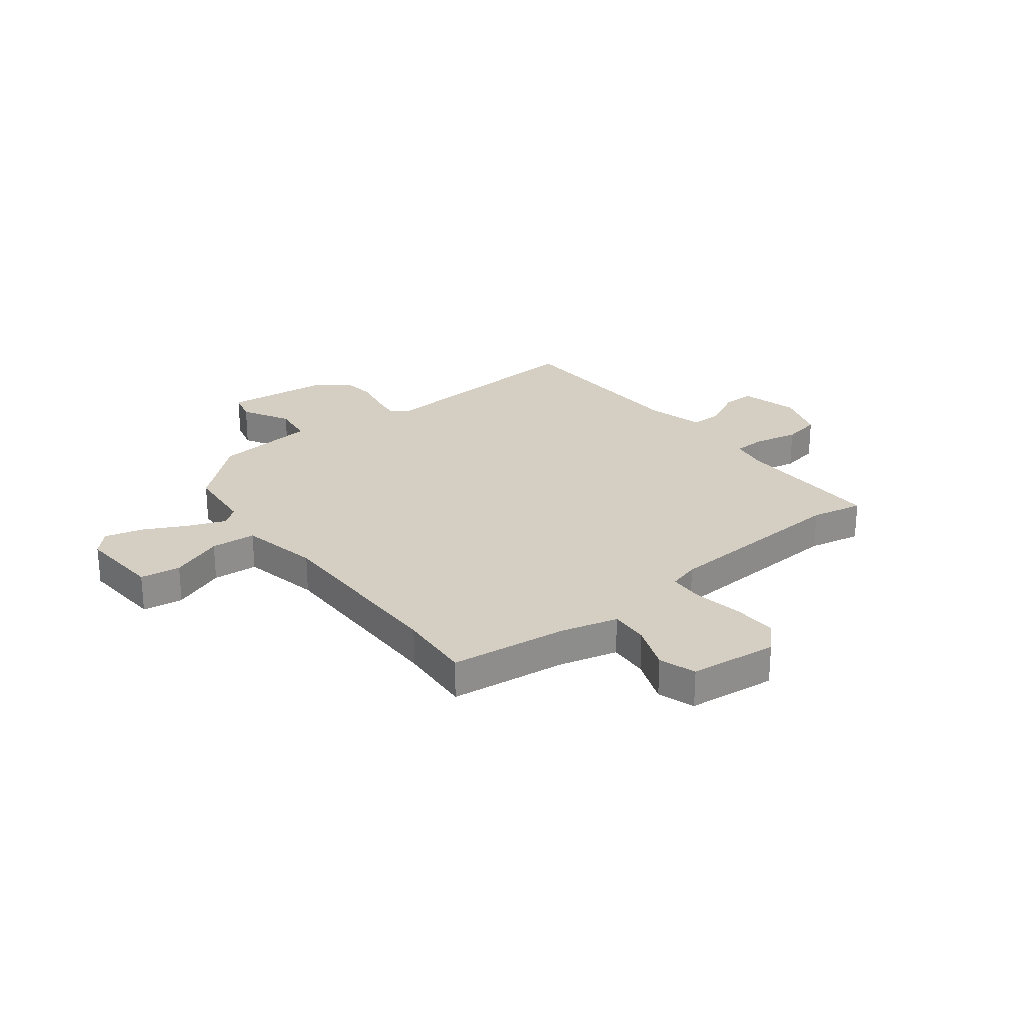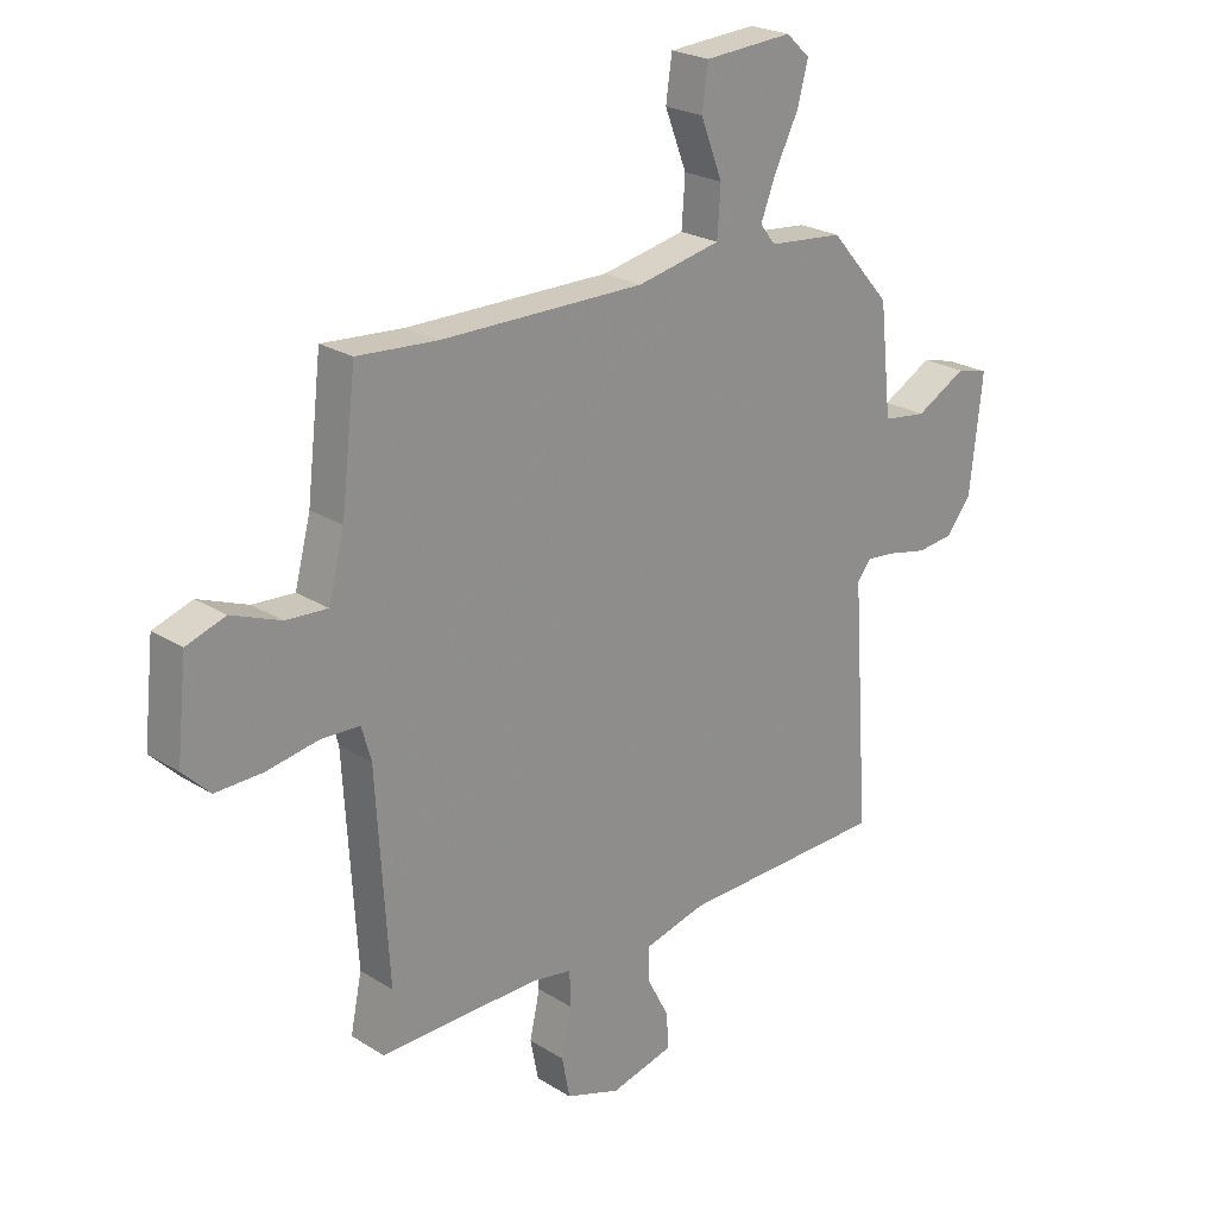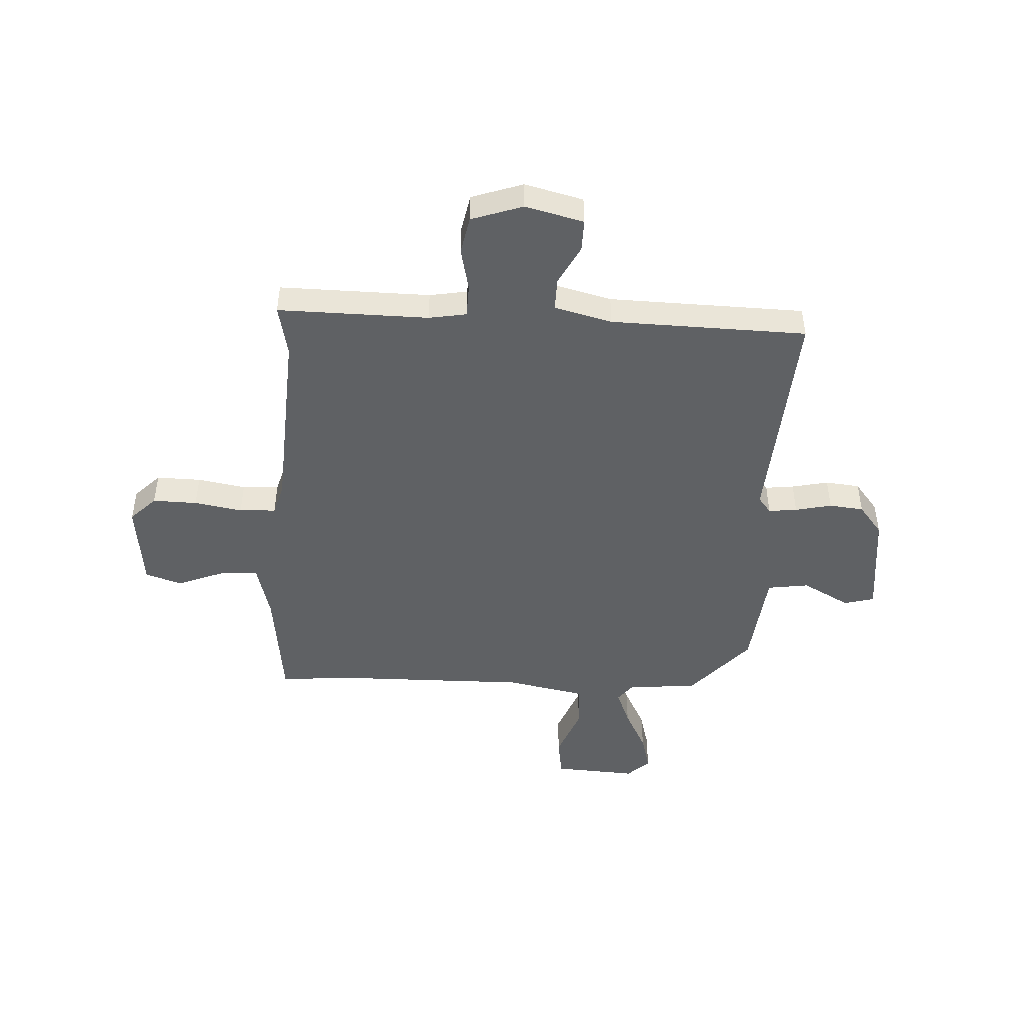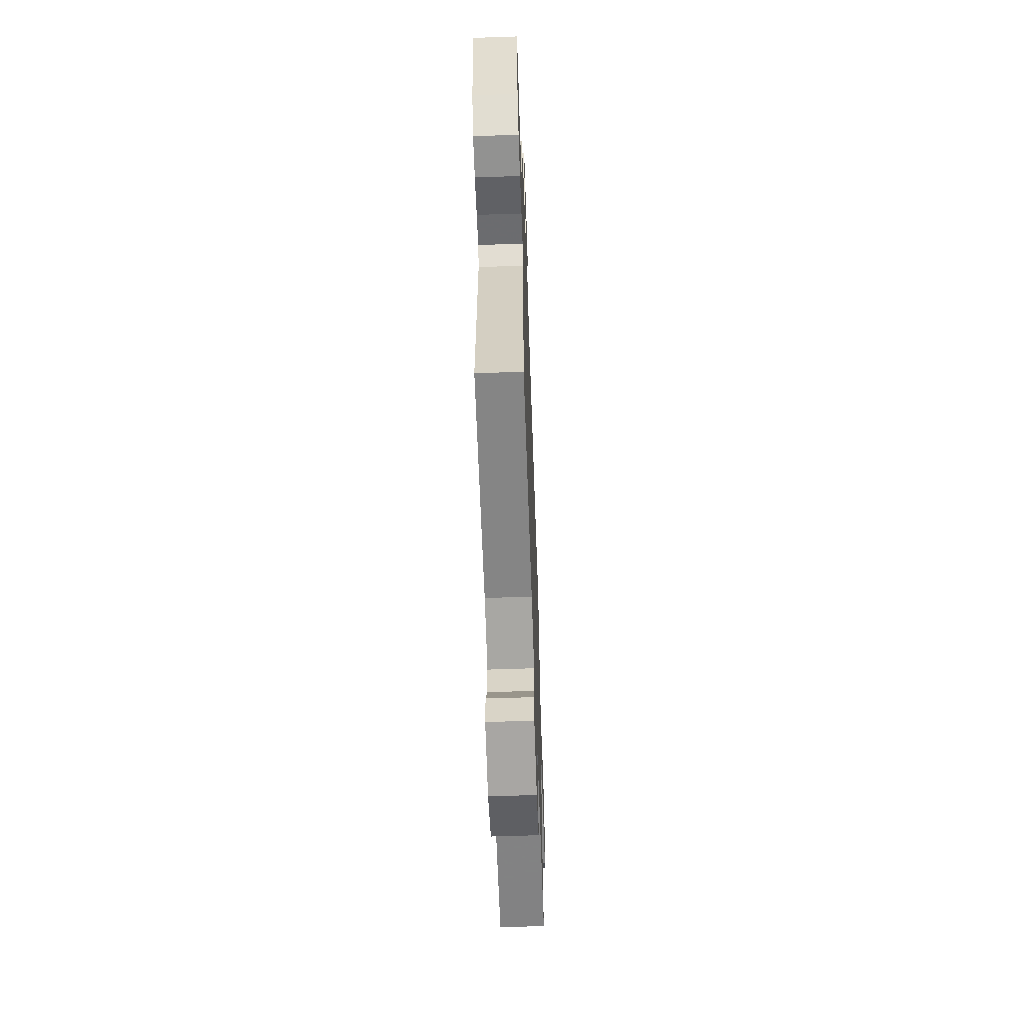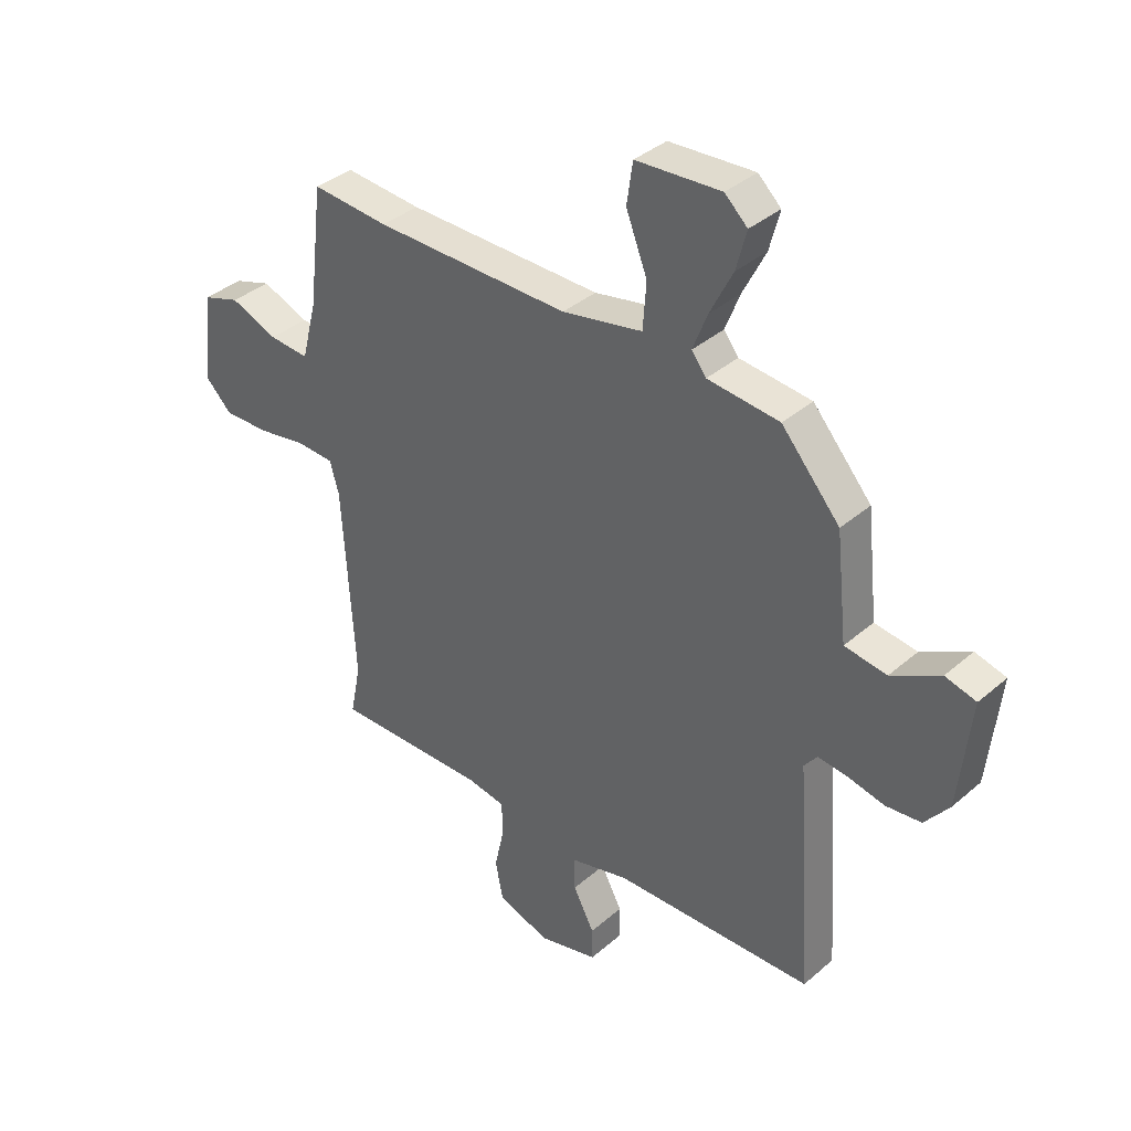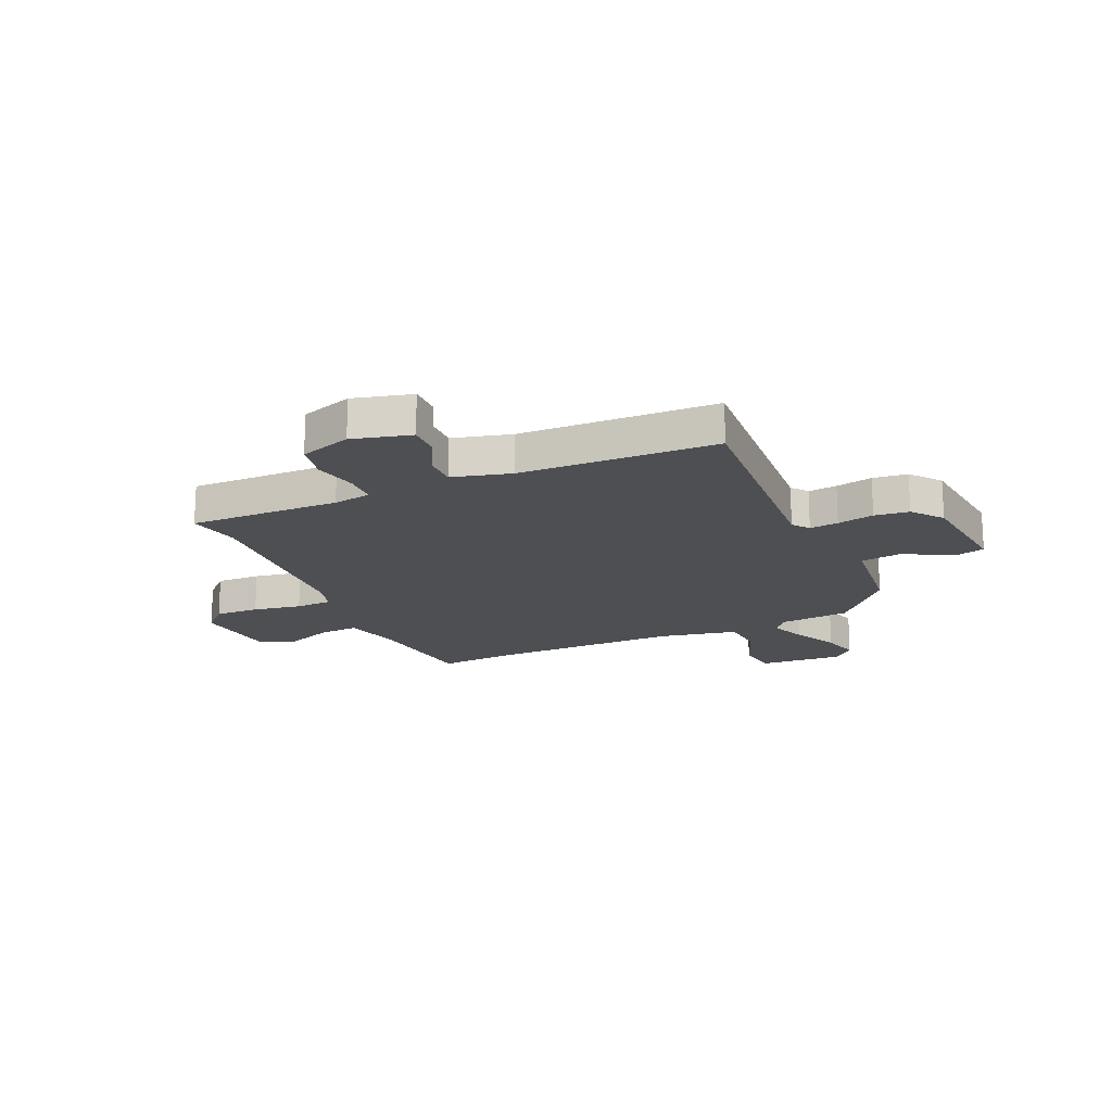
<metadata>
{"format":"obj","ext":"obj","renderer":"f3d","projection":"perspective","resolution":1024,"background":"white","views":[{"elev":25.8,"azim":52.0,"up":"+Y"},{"elev":23.5,"azim":136.4,"up":"+Z"},{"elev":-46.7,"azim":177.1,"up":"+Y"},{"elev":-60.1,"azim":-88.0,"up":"+Z"},{"elev":37.0,"azim":-137.9,"up":"+Z"},{"elev":-18.0,"azim":-156.1,"up":"+Y"}]}
</metadata>
<code>
v 0.373 0.07 0.49
v 0.515 0.07 0.501
v 0.541 0.07 0.28
v 0.569 0.07 0.172
v 0.643 0.07 0.177
v 0.73 0.07 0.211
v 0.799 0.07 0.188
v 0.817 0.07 0.022
v 0.769 0.07 -0.026
v 0.685 0.07 -0.024
v 0.594 0.07 -0.008
v 0.525 0.07 -0.011
v 0.508 0.07 -0.07
v 0.486 0.07 -0.43
v 0.506 0.07 -0.528
v 0.222 0.07 -0.524
v 0.151 0.07 -0.536
v 0.149 0.07 -0.598
v 0.167 0.07 -0.68
v 0.153 0.07 -0.752
v 0.056 0.07 -0.785
v -0.054 0.07 -0.757
v -0.053 0.07 -0.696
v -0.014 0.07 -0.622
v -0.013 0.07 -0.56
v -0.122 0.07 -0.532
v -0.491 0.07 -0.522
v -0.461 0.07 -0.092
v -0.485 0.07 -0.061
v -0.539 0.07 -0.067
v -0.608 0.07 -0.082
v -0.673 0.07 -0.075
v -0.718 0.07 -0.018
v -0.74 0.07 0.184
v -0.683 0.07 0.199
v -0.593 0.07 0.15
v -0.515 0.07 0.161
v -0.494 0.07 0.354
v -0.386 0.07 0.477
v -0.253 0.07 0.49
v -0.226 0.07 0.525
v -0.253 0.07 0.594
v -0.295 0.07 0.677
v -0.314 0.07 0.749
v -0.272 0.07 0.788
v -0.115 0.07 0.778
v -0.104 0.07 0.702
v -0.143 0.07 0.602
v -0.137 0.07 0.517
v 0.012 0.07 0.487
v 0.373 0 0.49
v 0.515 0 0.501
v 0.541 0 0.28
v 0.569 0 0.172
v 0.643 0 0.177
v 0.73 0 0.211
v 0.799 0 0.188
v 0.817 0 0.022
v 0.769 0 -0.026
v 0.685 0 -0.024
v 0.594 0 -0.008
v 0.525 0 -0.011
v 0.508 0 -0.07
v 0.486 0 -0.43
v 0.506 0 -0.528
v 0.222 0 -0.524
v 0.151 0 -0.536
v 0.149 0 -0.598
v 0.167 0 -0.68
v 0.153 0 -0.752
v 0.056 0 -0.785
v -0.054 0 -0.757
v -0.053 0 -0.696
v -0.014 0 -0.622
v -0.013 0 -0.56
v -0.122 0 -0.532
v -0.491 0 -0.522
v -0.461 0 -0.092
v -0.485 0 -0.061
v -0.539 0 -0.067
v -0.608 0 -0.082
v -0.673 0 -0.075
v -0.718 0 -0.018
v -0.74 0 0.184
v -0.683 0 0.199
v -0.593 0 0.15
v -0.515 0 0.161
v -0.494 0 0.354
v -0.386 0 0.477
v -0.253 0 0.49
v -0.226 0 0.525
v -0.253 0 0.594
v -0.295 0 0.677
v -0.314 0 0.749
v -0.272 0 0.788
v -0.115 0 0.778
v -0.104 0 0.702
v -0.143 0 0.602
v -0.137 0 0.517
v 0.012 0 0.487
f 45 46 47 48
f 45 48 49
f 42 43 44 45
f 41 42 45 49
f 40 41 49 50
f 37 38 39 40
f 33 34 35 36
f 33 36 37
f 30 31 32 33
f 29 30 33 37
f 28 29 37 40
f 26 27 28 40
f 21 22 23 24
f 21 24 25
f 18 19 20 21
f 17 18 21 25
f 16 17 25 26
f 14 15 16
f 13 14 16 26
f 8 9 10 11
f 8 11 12
f 5 6 7 8
f 4 5 8 12
f 3 4 12 13
f 1 2 3 13
f 13 26 40 50
f 1 13 50
f 98 97 96 95
f 99 98 95
f 95 94 93 92
f 99 95 92 91
f 100 99 91 90
f 90 89 88 87
f 86 85 84 83
f 87 86 83
f 83 82 81 80
f 87 83 80 79
f 90 87 79 78
f 90 78 77 76
f 74 73 72 71
f 75 74 71
f 71 70 69 68
f 75 71 68 67
f 76 75 67 66
f 66 65 64
f 76 66 64 63
f 61 60 59 58
f 62 61 58
f 58 57 56 55
f 62 58 55 54
f 63 62 54 53
f 63 53 52 51
f 100 90 76 63
f 100 63 51
f 1 51 52 2
f 2 52 53 3
f 3 53 54 4
f 4 54 55 5
f 5 55 56 6
f 6 56 57 7
f 7 57 58 8
f 8 58 59 9
f 9 59 60 10
f 10 60 61 11
f 11 61 62 12
f 12 62 63 13
f 13 63 64 14
f 14 64 65 15
f 15 65 66 16
f 16 66 67 17
f 17 67 68 18
f 18 68 69 19
f 19 69 70 20
f 20 70 71 21
f 21 71 72 22
f 22 72 73 23
f 23 73 74 24
f 24 74 75 25
f 25 75 76 26
f 26 76 77 27
f 27 77 78 28
f 28 78 79 29
f 29 79 80 30
f 30 80 81 31
f 31 81 82 32
f 32 82 83 33
f 33 83 84 34
f 34 84 85 35
f 35 85 86 36
f 36 86 87 37
f 37 87 88 38
f 38 88 89 39
f 39 89 90 40
f 40 90 91 41
f 41 91 92 42
f 42 92 93 43
f 43 93 94 44
f 44 94 95 45
f 45 95 96 46
f 46 96 97 47
f 47 97 98 48
f 48 98 99 49
f 49 99 100 50
f 50 100 51 1

</code>
